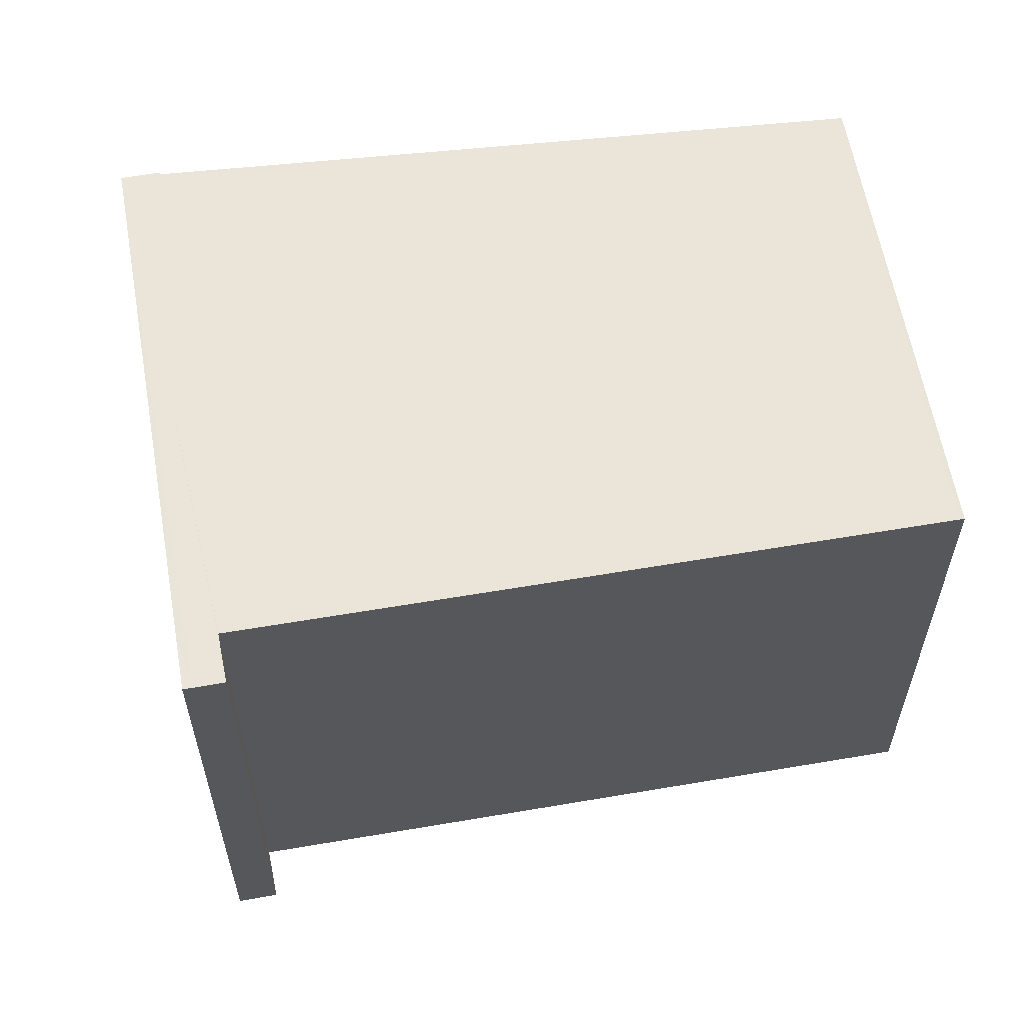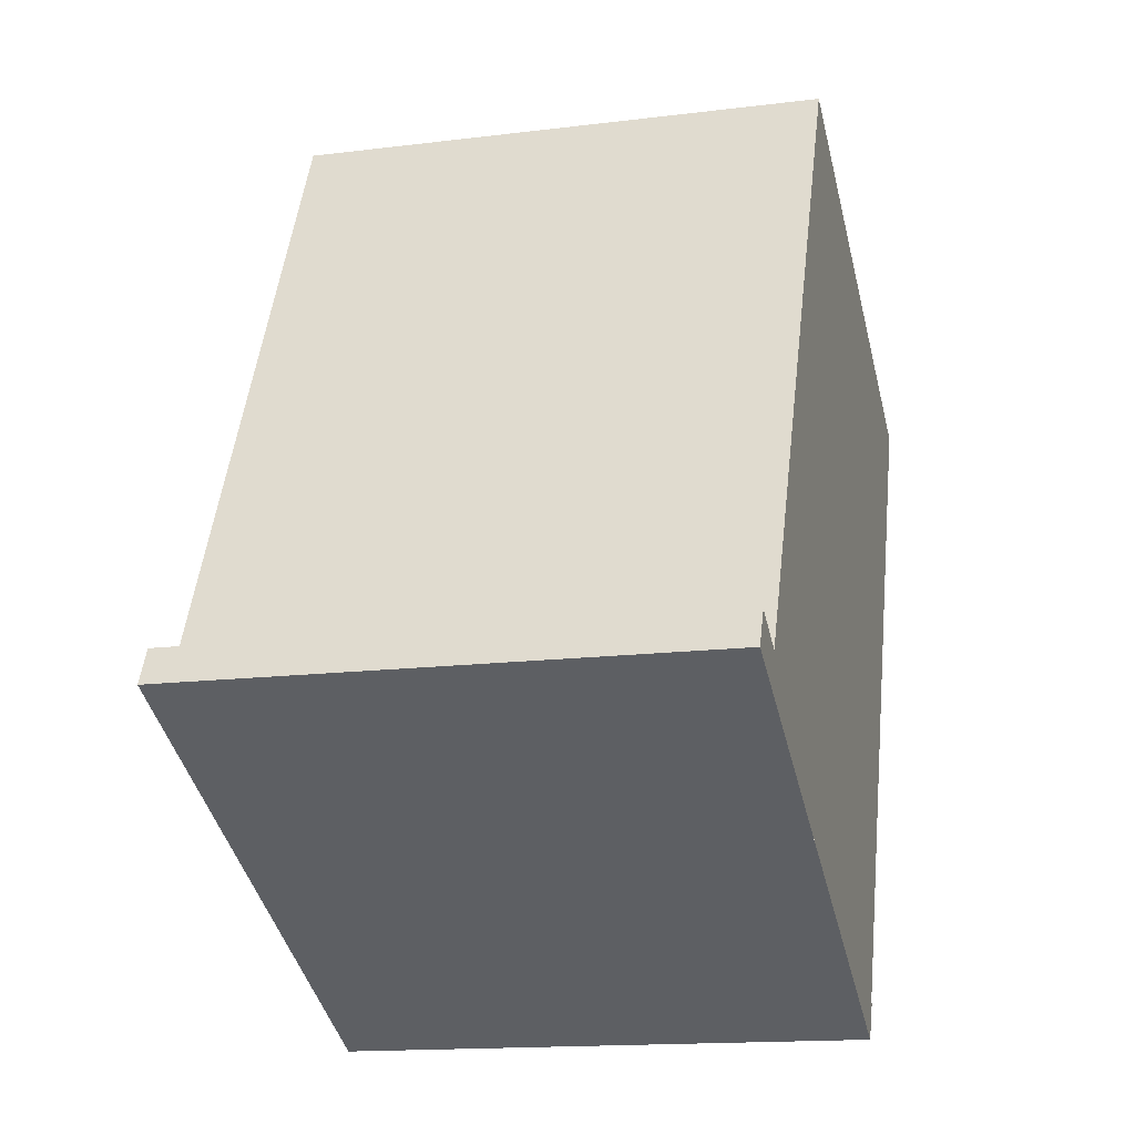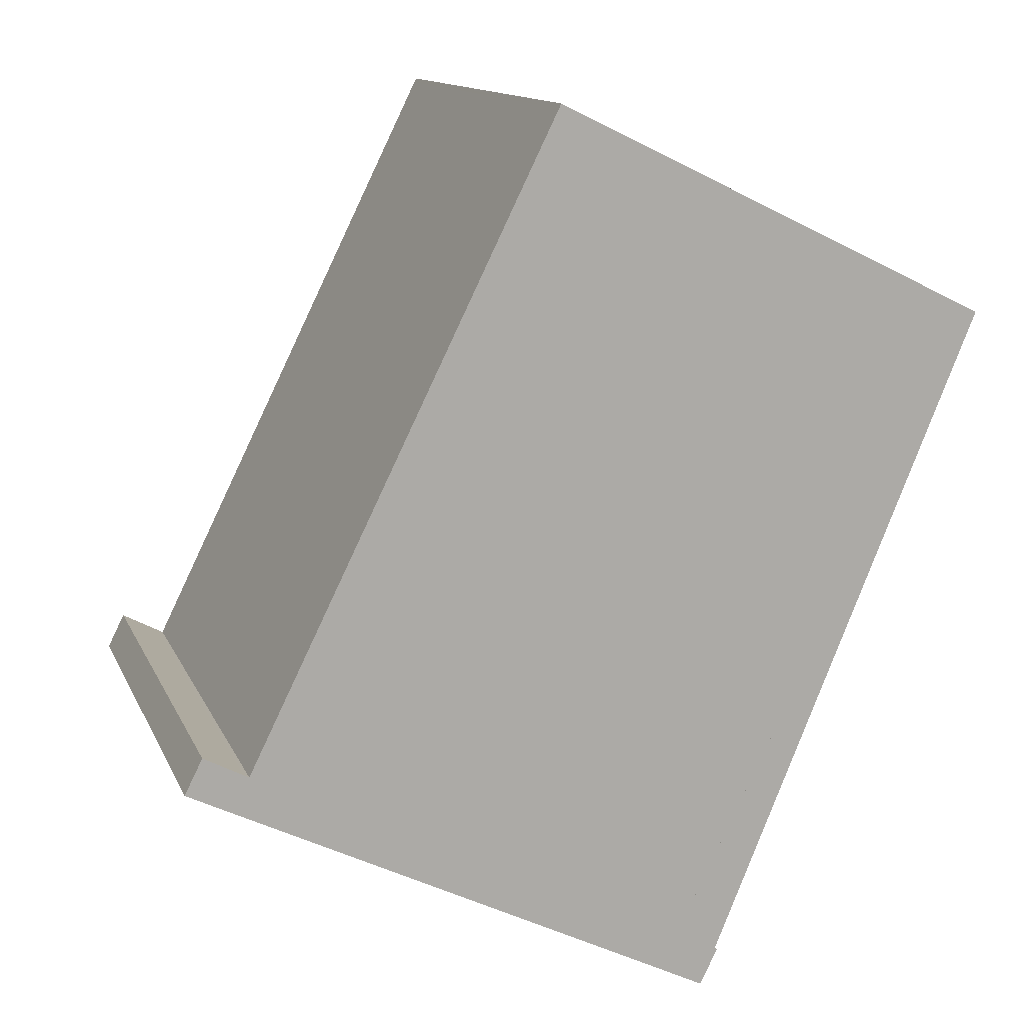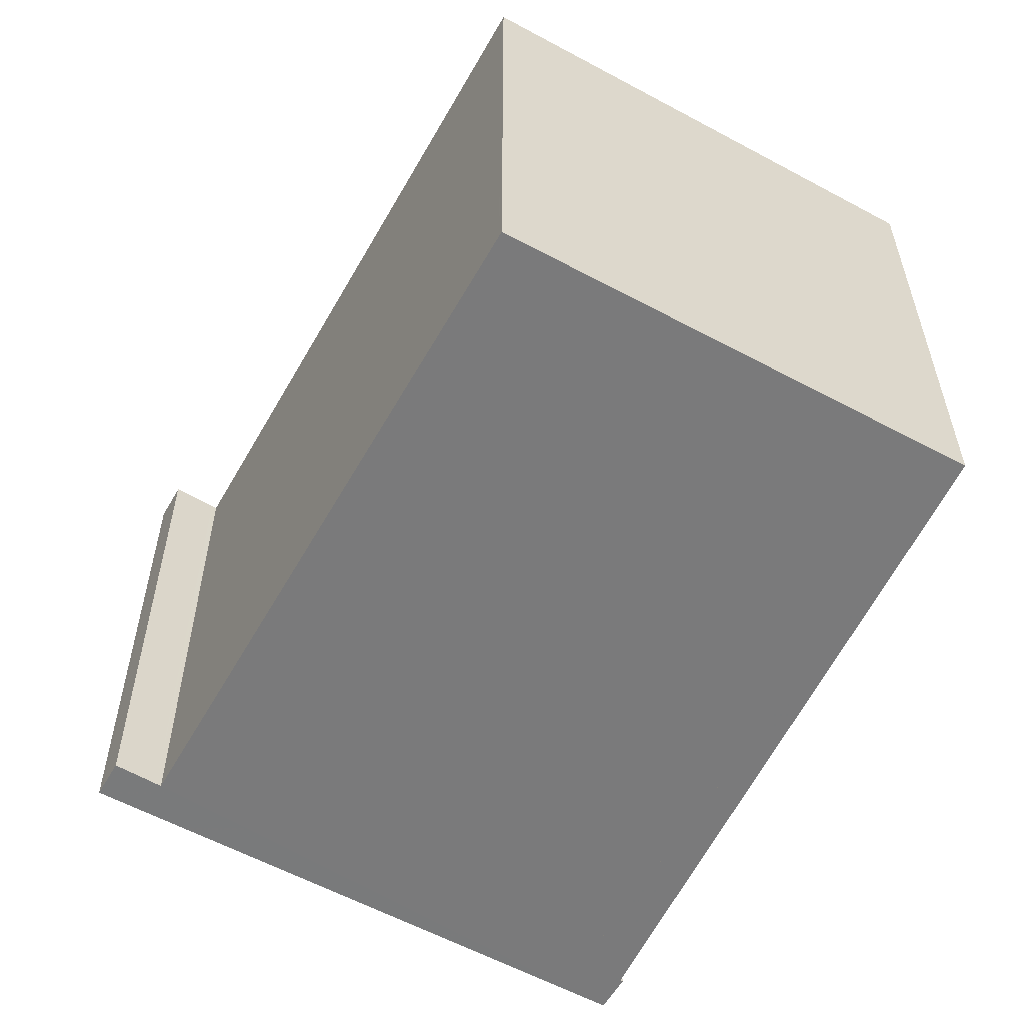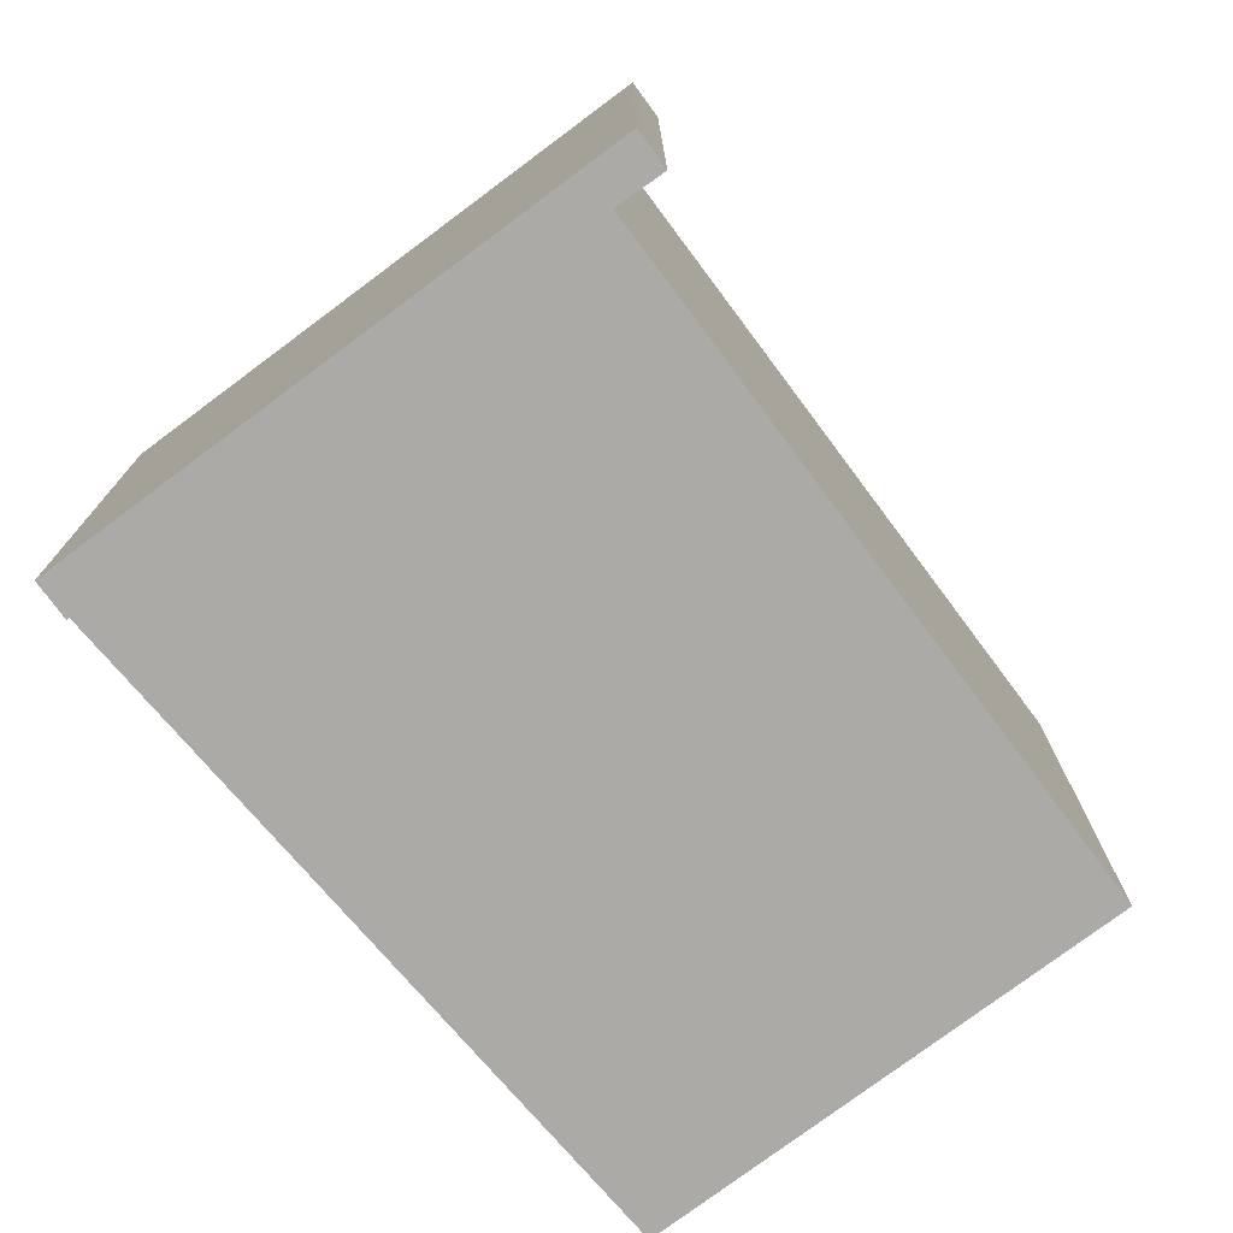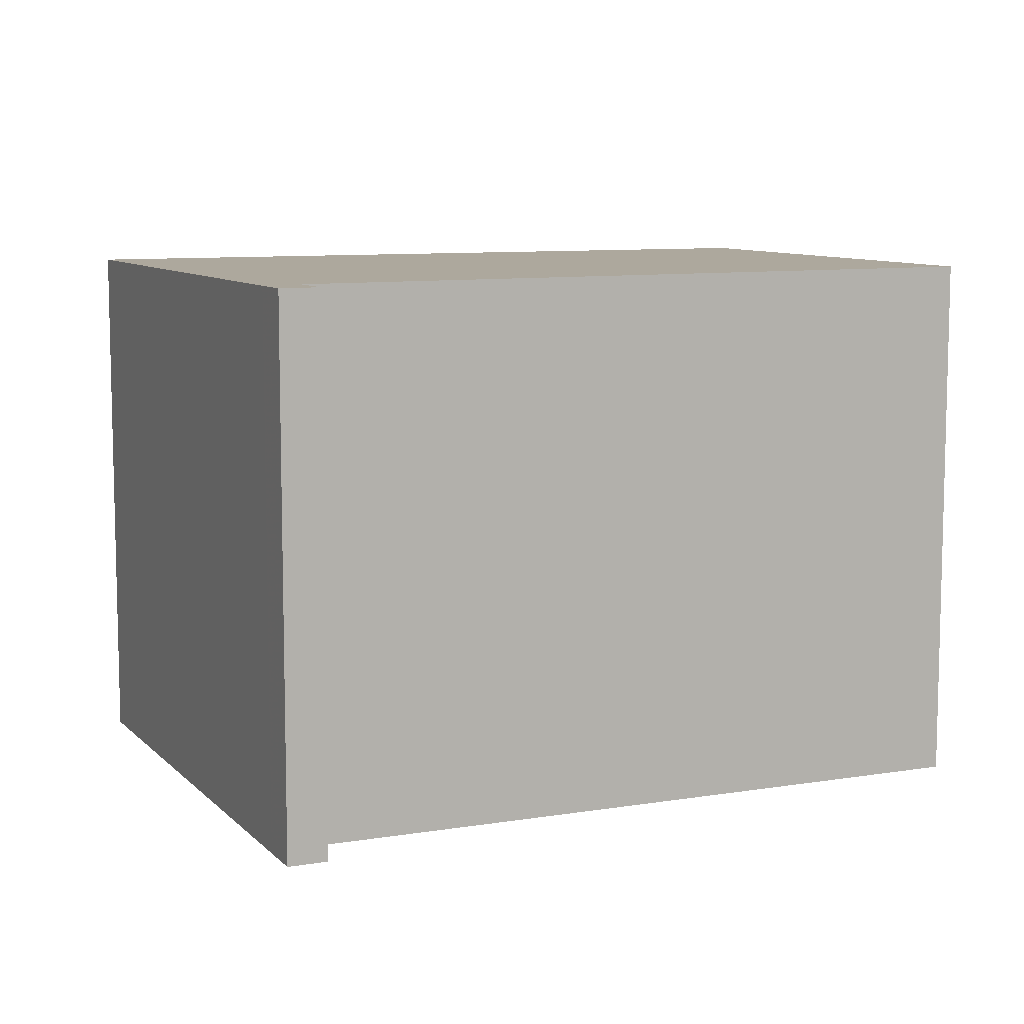
<metadata>
{"format":"obj","ext":"obj","renderer":"f3d","projection":"perspective","resolution":1024,"background":"white","views":[{"elev":60.1,"azim":106.3,"up":"+Z"},{"elev":-15.2,"azim":104.9,"up":"+Y"},{"elev":13.0,"azim":162.9,"up":"+Y"},{"elev":-58.1,"azim":176.9,"up":"+Z"},{"elev":-75.9,"azim":63.0,"up":"+Z"},{"elev":9.3,"azim":92.3,"up":"+Z"}]}
</metadata>
<code>
v -1892 -2463 2.791
v -1895 -2465 2.76
v -1895 -2465 2.759
v -1895 -2464 2.762
v -1897 -2461 2.756
v -1894 -2460 2.781
v -1893 -2463 2.788
v -1893 -2463 2.79
v -1893 -2463 2.788
v -1893 -2464 2.788
v -1897 -2461 2.756
v -1894 -2460 2.782
v -1897 -2461 2.756
v -1897 -2461 2.756
v -1895 -2465 2.763
v -1893 -2464 2.788
v -1895 -2465 2.762
v -1895 -2465 2.759
v -1892 -2463 2.79
v -1893 -2464 2.788
v -1892 -2463 2.791
v -1892 -2463 0
v -1893 -2464 -4.441e-16
v -1895 -2465 2.759
v -1895 -2465 2.76
v -1895 -2465 0
v -1895 -2465 0
v -1895 -2464 2.762
v -1895 -2465 2.759
v -1895 -2465 0
v -1895 -2464 4.441e-16
v -1897 -2461 2.756
v -1895 -2464 2.762
v -1895 -2464 4.441e-16
v -1897 -2461 0
v -1897 -2461 2.756
v -1897 -2461 2.756
v -1897 -2461 0
v -1897 -2461 0
v -1894 -2460 2.782
v -1894 -2460 2.781
v -1894 -2460 0
v -1894 -2460 0
v -1893 -2463 2.788
v -1893 -2463 2.788
v -1893 -2463 4.441e-16
v -1893 -2463 0
v -1892 -2463 2.79
v -1893 -2463 2.79
v -1893 -2463 0
v -1892 -2463 0
v -1893 -2463 2.79
v -1893 -2463 2.788
v -1893 -2463 0
v -1893 -2463 0
v -1895 -2465 2.763
v -1893 -2464 2.788
v -1893 -2464 -4.441e-16
v -1895 -2465 0
v -1897 -2461 2.756
v -1897 -2461 2.756
v -1897 -2461 0
v -1897 -2461 0
v -1893 -2463 2.788
v -1894 -2460 2.782
v -1894 -2460 0
v -1893 -2463 4.441e-16
v -1894 -2460 2.781
v -1897 -2461 2.756
v -1897 -2461 0
v -1894 -2460 0
v -1895 -2465 2.76
v -1895 -2465 2.763
v -1895 -2465 0
v -1895 -2465 0
v -1895 -2465 2.759
v -1895 -2465 2.759
v -1895 -2465 0
v -1895 -2465 0
v -1892 -2463 2.791
v -1892 -2463 2.79
v -1892 -2463 0
v -1892 -2463 0
v -1892 -2463 0
v -1895 -2465 0
v -1895 -2465 0
v -1895 -2464 0
v -1897 -2461 0
v -1894 -2460 0
v -1893 -2463 0
v -1893 -2463 0
f 18 3 4 11 14 17
f 16 9 8 19
f 14 11 5 13
f 13 6 12 14
f 17 14 12 7 9 16
f 16 10 15 17
f 17 15 2 18
f 19 1 10 16
f 21 22 23 20
f 25 26 27 24
f 29 30 31 28
f 33 34 35 32
f 37 38 39 36
f 41 42 43 40
f 45 46 47 44
f 49 50 51 48
f 53 54 55 52
f 57 58 59 56
f 61 62 63 60
f 65 66 67 64
f 69 70 71 68
f 73 74 75 72
f 77 78 79 76
f 81 82 83 80
f 85 86 87 88 89 90 91 84

</code>
